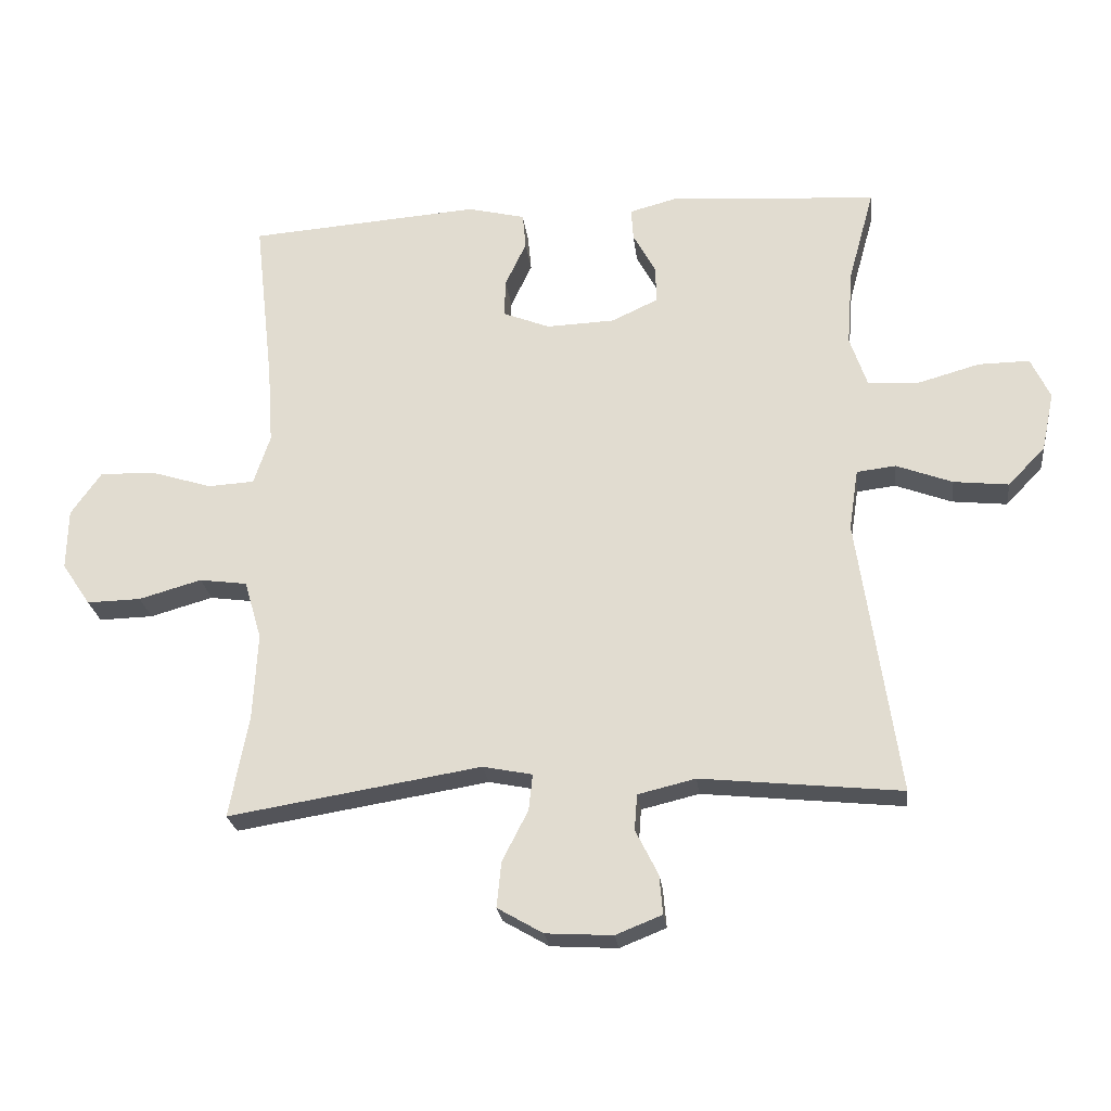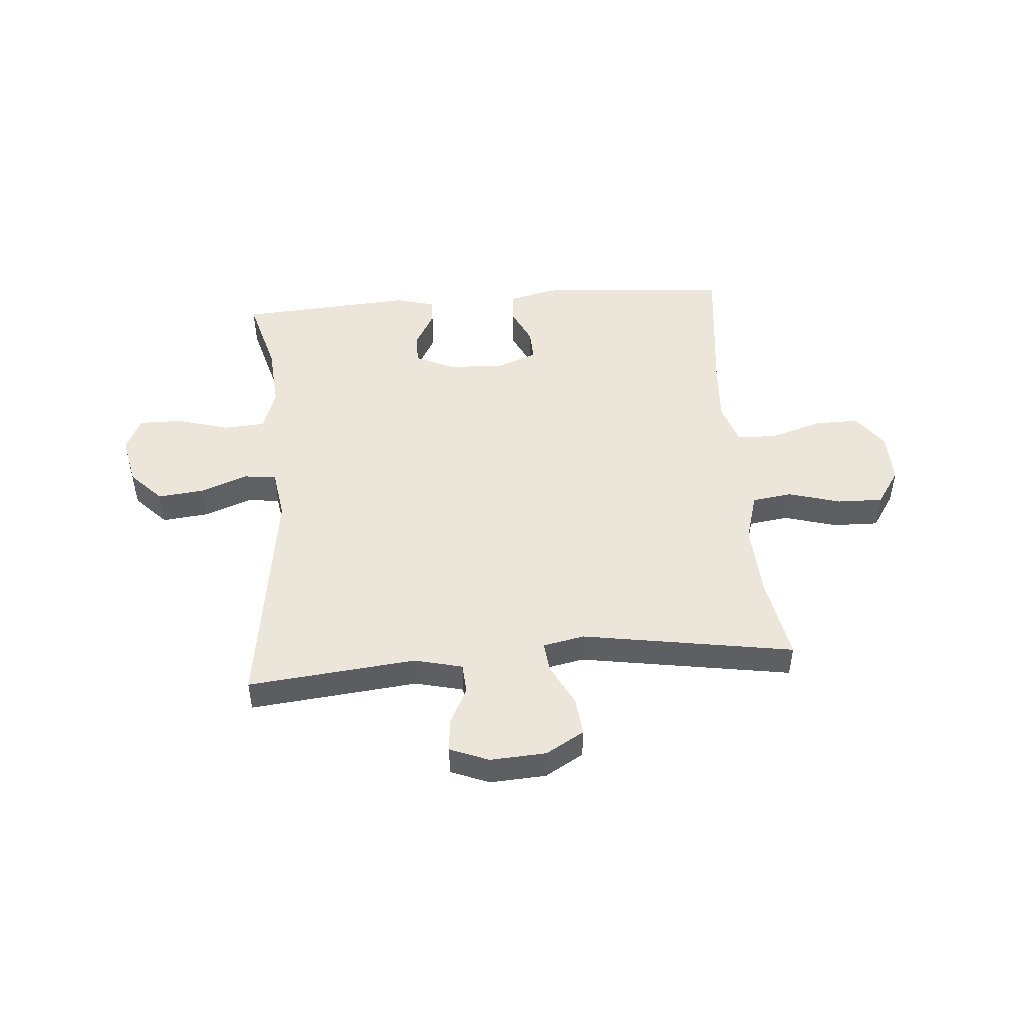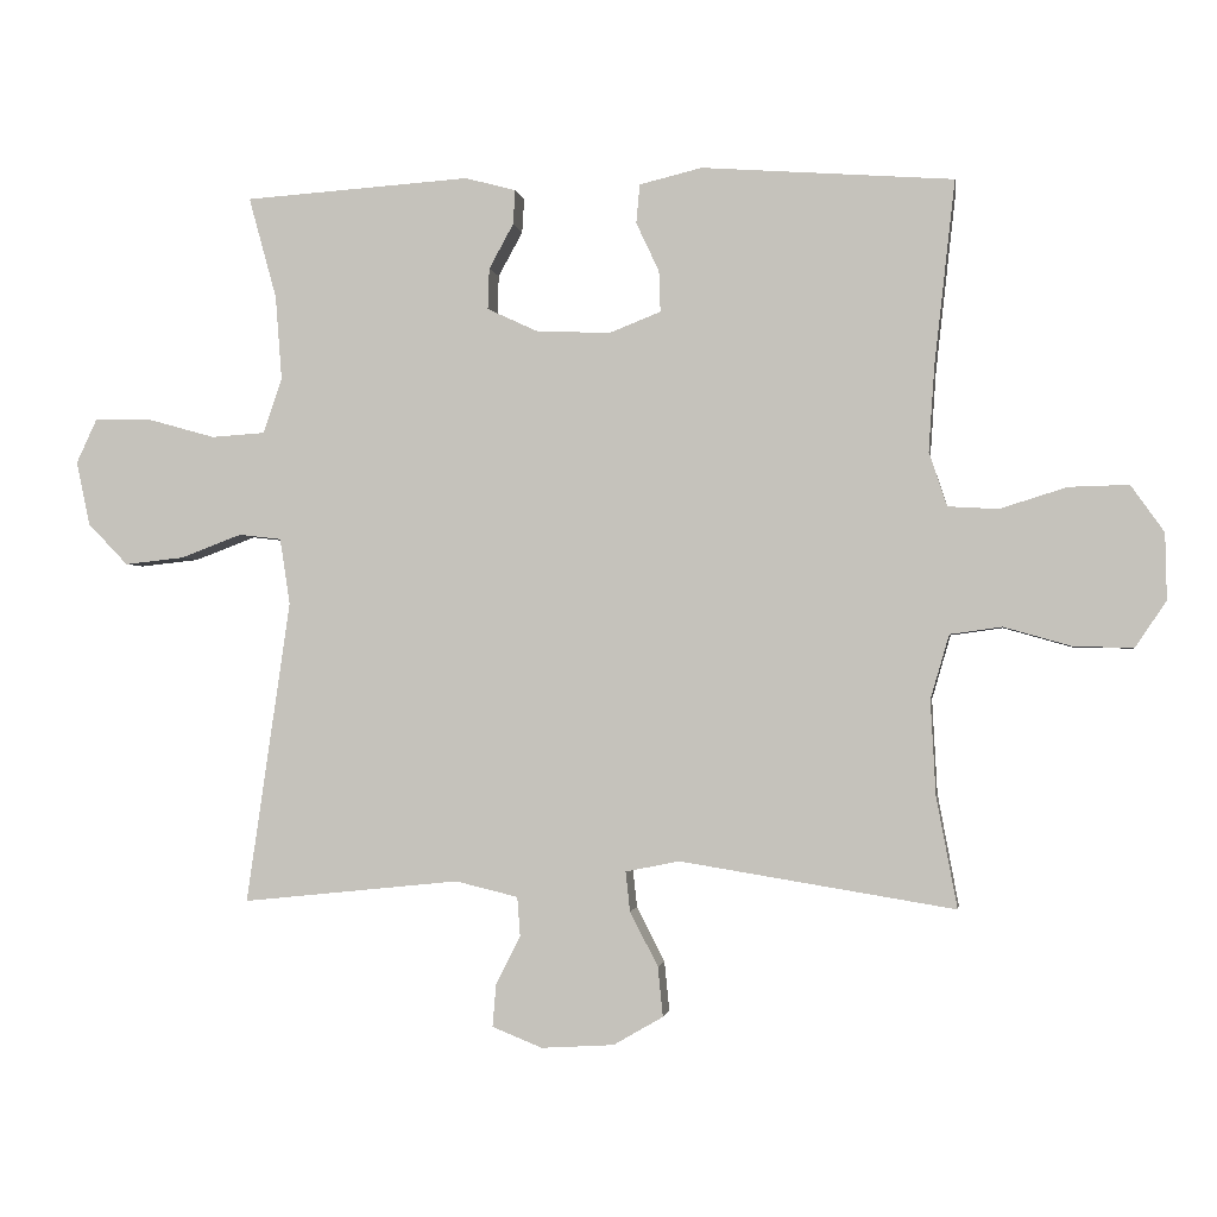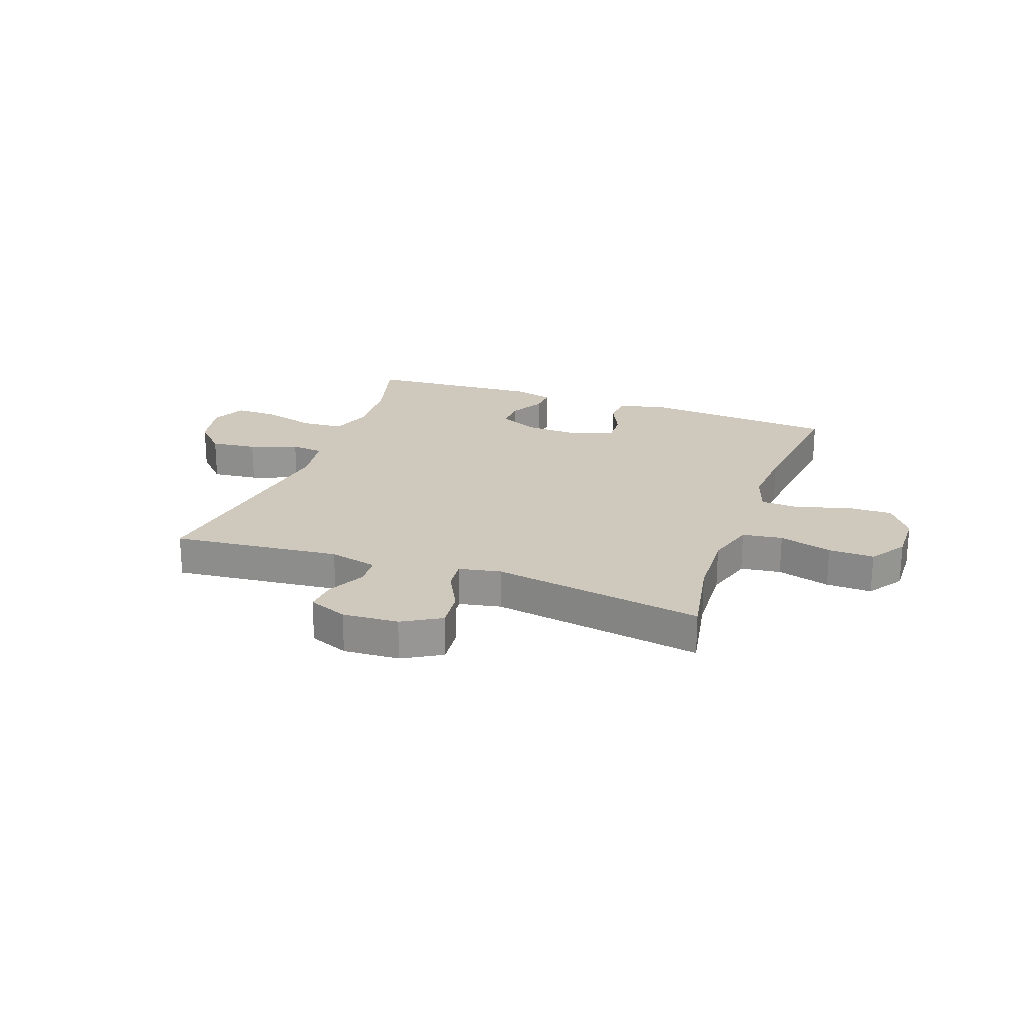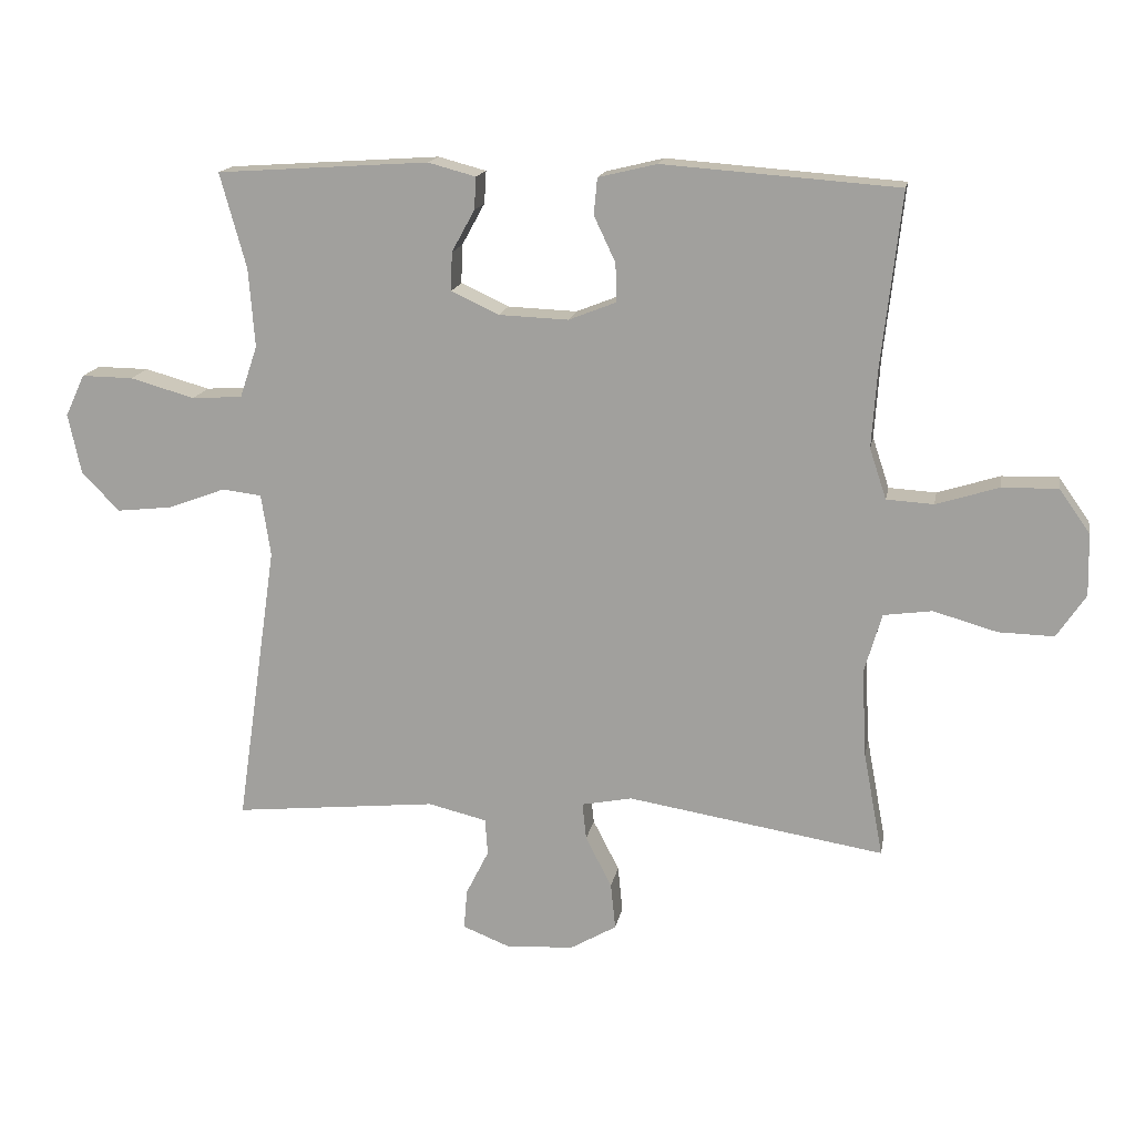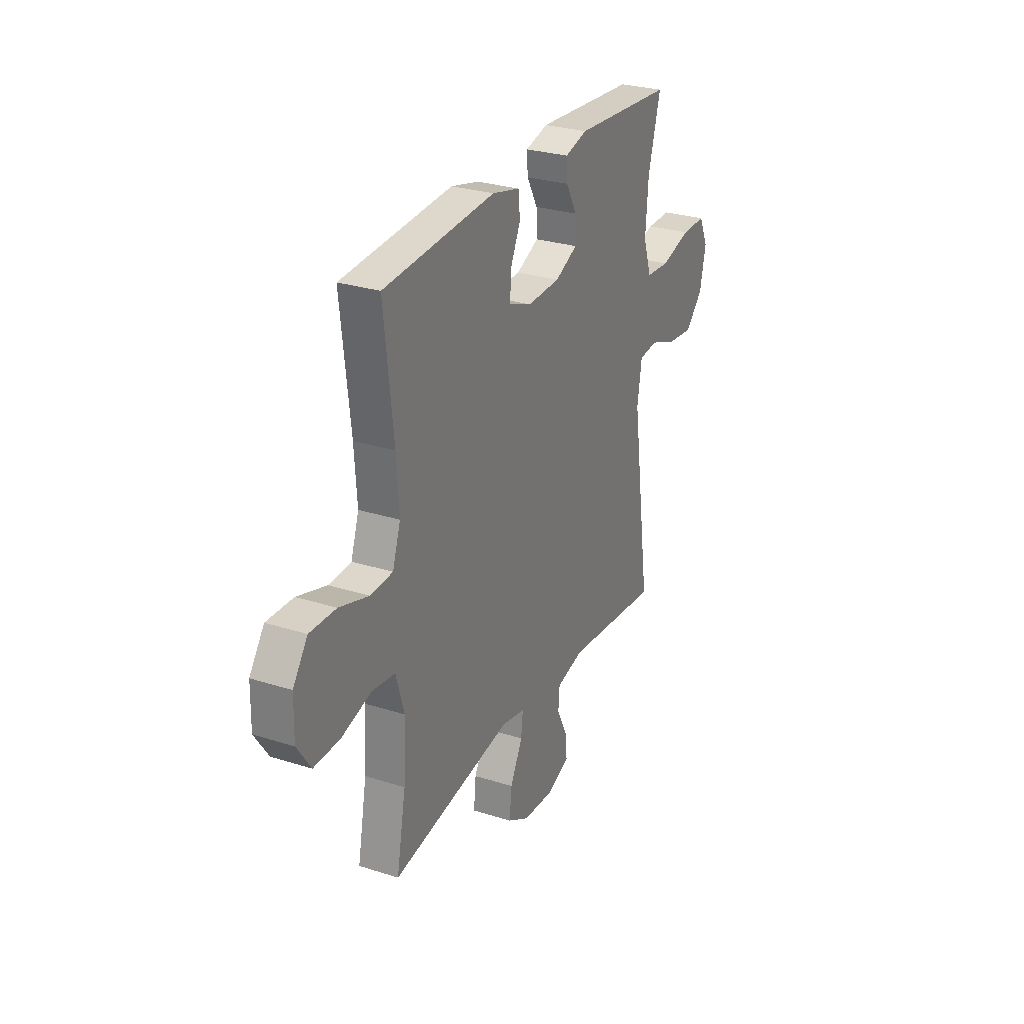
<metadata>
{"format":"obj","ext":"obj","renderer":"f3d","projection":"perspective","resolution":1024,"background":"white","views":[{"elev":-24.2,"azim":6.7,"up":"+Z"},{"elev":48.0,"azim":175.4,"up":"+Y"},{"elev":-1.7,"azim":-171.3,"up":"+Z"},{"elev":22.4,"azim":-160.2,"up":"+Y"},{"elev":16.0,"azim":-169.8,"up":"+Z"},{"elev":28.1,"azim":-64.2,"up":"+Z"}]}
</metadata>
<code>
v 0.5 0.07 0.5
v 0.461 0.07 0.359
v 0.452 0.07 0.242
v 0.478 0.07 0.165
v 0.553 0.07 0.16
v 0.649 0.07 0.187
v 0.726 0.07 0.188
v 0.755 0.07 0.126
v 0.736 0.07 0.037
v 0.68 0.07 -0.021
v 0.597 0.07 -0.012
v 0.512 0.07 0.02
v 0.453 0.07 0.013
v 0.439 0.07 -0.079
v 0.5 0.07 -0.5
v 0.197 0.07 -0.469
v 0.11 0.07 -0.49
v 0.106 0.07 -0.544
v 0.14 0.07 -0.612
v 0.145 0.07 -0.671
v 0.075 0.07 -0.699
v -0.026 0.07 -0.693
v -0.095 0.07 -0.653
v -0.088 0.07 -0.584
v -0.049 0.07 -0.508
v -0.043 0.07 -0.453
v -0.118 0.07 -0.438
v -0.5 0.07 -0.5
v -0.471 0.07 -0.345
v -0.464 0.07 -0.214
v -0.49 0.07 -0.125
v -0.562 0.07 -0.115
v -0.657 0.07 -0.142
v -0.739 0.07 -0.144
v -0.782 0.07 -0.08
v -0.78 0.07 0.012
v -0.734 0.07 0.077
v -0.651 0.07 0.075
v -0.558 0.07 0.046
v -0.488 0.07 0.05
v -0.463 0.07 0.125
v -0.471 0.07 0.242
v -0.5 0.07 0.5
v -0.15 0.07 0.526
v -0.063 0.07 0.505
v -0.058 0.07 0.451
v -0.09 0.07 0.383
v -0.092 0.07 0.326
v -0.021 0.07 0.298
v 0.082 0.07 0.302
v 0.153 0.07 0.335
v 0.151 0.07 0.392
v 0.117 0.07 0.454
v 0.114 0.07 0.502
v 0.185 0.07 0.521
v 0.5 0 0.5
v 0.461 0 0.359
v 0.452 0 0.242
v 0.478 0 0.165
v 0.553 0 0.16
v 0.649 0 0.187
v 0.726 0 0.188
v 0.755 0 0.126
v 0.736 0 0.037
v 0.68 0 -0.021
v 0.597 0 -0.012
v 0.512 0 0.02
v 0.453 0 0.013
v 0.439 0 -0.079
v 0.5 0 -0.5
v 0.197 0 -0.469
v 0.11 0 -0.49
v 0.106 0 -0.544
v 0.14 0 -0.612
v 0.145 0 -0.671
v 0.075 0 -0.699
v -0.026 0 -0.693
v -0.095 0 -0.653
v -0.088 0 -0.584
v -0.049 0 -0.508
v -0.043 0 -0.453
v -0.118 0 -0.438
v -0.5 0 -0.5
v -0.471 0 -0.345
v -0.464 0 -0.214
v -0.49 0 -0.125
v -0.562 0 -0.115
v -0.657 0 -0.142
v -0.739 0 -0.144
v -0.782 0 -0.08
v -0.78 0 0.012
v -0.734 0 0.077
v -0.651 0 0.075
v -0.558 0 0.046
v -0.488 0 0.05
v -0.463 0 0.125
v -0.471 0 0.242
v -0.5 0 0.5
v -0.15 0 0.526
v -0.063 0 0.505
v -0.058 0 0.451
v -0.09 0 0.383
v -0.092 0 0.326
v -0.021 0 0.298
v 0.082 0 0.302
v 0.153 0 0.335
v 0.151 0 0.392
v 0.117 0 0.454
v 0.114 0 0.502
v 0.185 0 0.521
f 55 1 2
f 54 55 2
f 53 54 2
f 52 53 2
f 51 52 2 3
f 50 51 3 4
f 49 50 4
f 45 46 47
f 44 45 47
f 43 44 47
f 42 43 47
f 41 42 47 48
f 40 41 48 49
f 37 38 39
f 36 37 39
f 35 36 39
f 34 35 39
f 33 34 39
f 32 33 39
f 31 32 39 40
f 40 49 4
f 31 40 4
f 30 31 4
f 27 28 29
f 30 4 5
f 29 30 5
f 27 29 5
f 26 27 5
f 23 24 25
f 22 23 25
f 21 22 25
f 20 21 25
f 19 20 25
f 18 19 25
f 17 18 25 26
f 14 15 16
f 16 17 26
f 14 16 26
f 13 14 26
f 10 11 12
f 9 10 12
f 8 9 12
f 7 8 12
f 6 7 12
f 5 6 12
f 5 12 13
f 5 13 26
f 57 56 110
f 57 110 109
f 57 109 108
f 57 108 107
f 58 57 107 106
f 59 58 106 105
f 59 105 104
f 102 101 100
f 102 100 99
f 102 99 98
f 102 98 97
f 103 102 97 96
f 104 103 96 95
f 94 93 92
f 94 92 91
f 94 91 90
f 94 90 89
f 94 89 88
f 94 88 87
f 95 94 87 86
f 59 104 95
f 59 95 86
f 59 86 85
f 84 83 82
f 60 59 85
f 60 85 84
f 60 84 82
f 60 82 81
f 80 79 78
f 80 78 77
f 80 77 76
f 80 76 75
f 80 75 74
f 80 74 73
f 81 80 73 72
f 71 70 69
f 81 72 71
f 81 71 69
f 81 69 68
f 67 66 65
f 67 65 64
f 67 64 63
f 67 63 62
f 67 62 61
f 67 61 60
f 68 67 60
f 81 68 60
f 1 56 57 2
f 2 57 58 3
f 3 58 59 4
f 4 59 60 5
f 5 60 61 6
f 6 61 62 7
f 7 62 63 8
f 8 63 64 9
f 9 64 65 10
f 10 65 66 11
f 11 66 67 12
f 12 67 68 13
f 13 68 69 14
f 14 69 70 15
f 15 70 71 16
f 16 71 72 17
f 17 72 73 18
f 18 73 74 19
f 19 74 75 20
f 20 75 76 21
f 21 76 77 22
f 22 77 78 23
f 23 78 79 24
f 24 79 80 25
f 25 80 81 26
f 26 81 82 27
f 27 82 83 28
f 28 83 84 29
f 29 84 85 30
f 30 85 86 31
f 31 86 87 32
f 32 87 88 33
f 33 88 89 34
f 34 89 90 35
f 35 90 91 36
f 36 91 92 37
f 37 92 93 38
f 38 93 94 39
f 39 94 95 40
f 40 95 96 41
f 41 96 97 42
f 42 97 98 43
f 43 98 99 44
f 44 99 100 45
f 45 100 101 46
f 46 101 102 47
f 47 102 103 48
f 48 103 104 49
f 49 104 105 50
f 50 105 106 51
f 51 106 107 52
f 52 107 108 53
f 53 108 109 54
f 54 109 110 55
f 55 110 56 1

</code>
